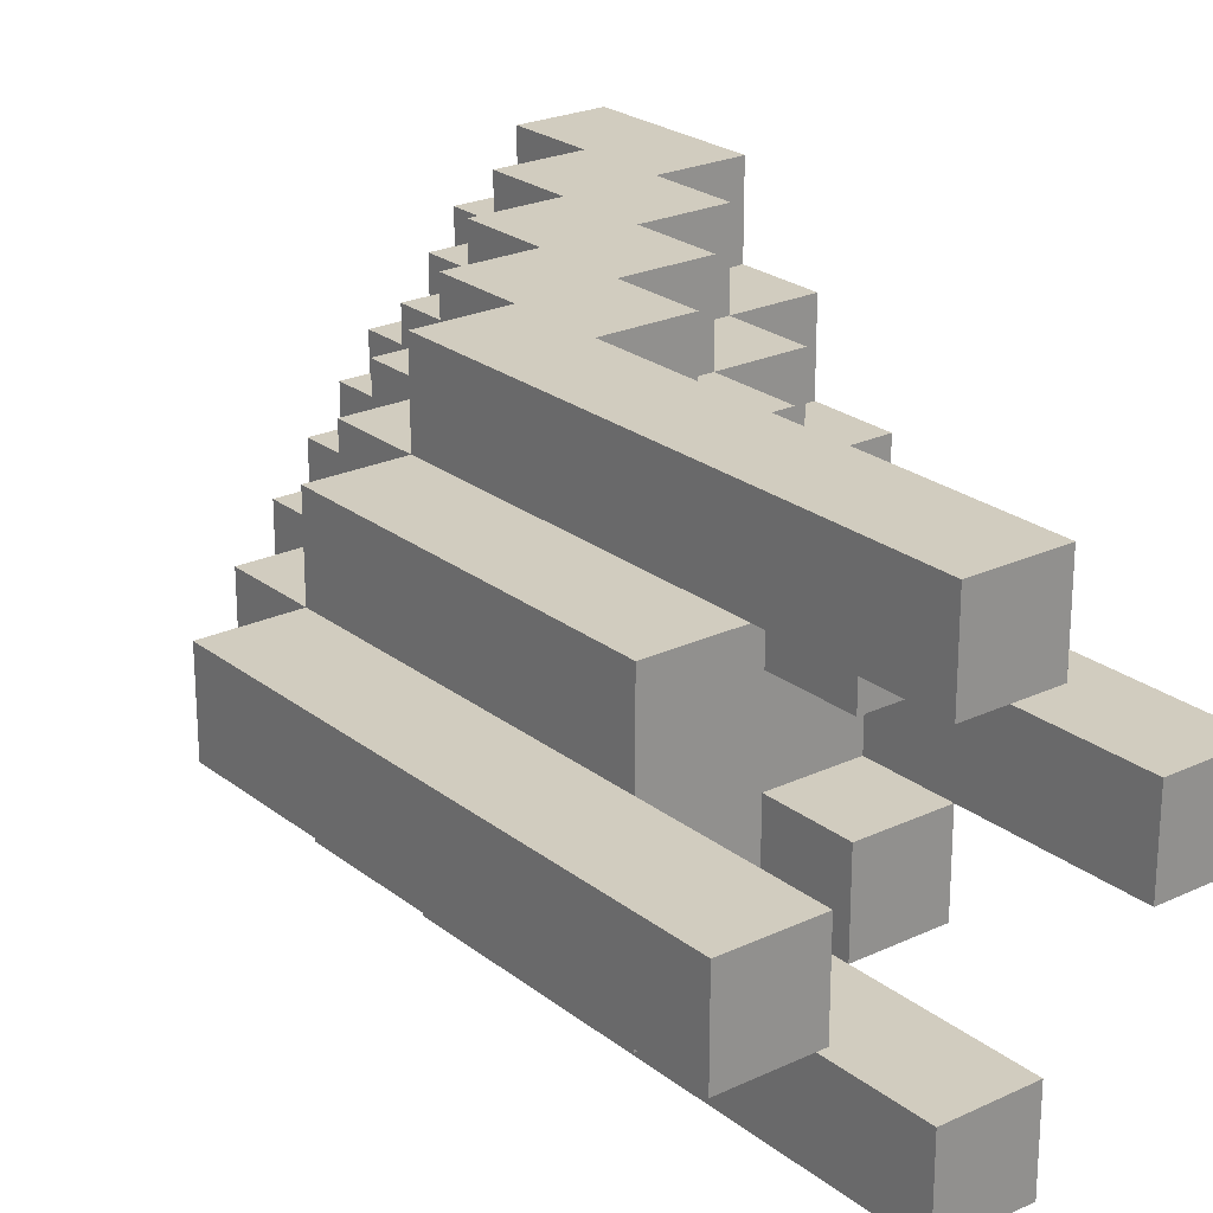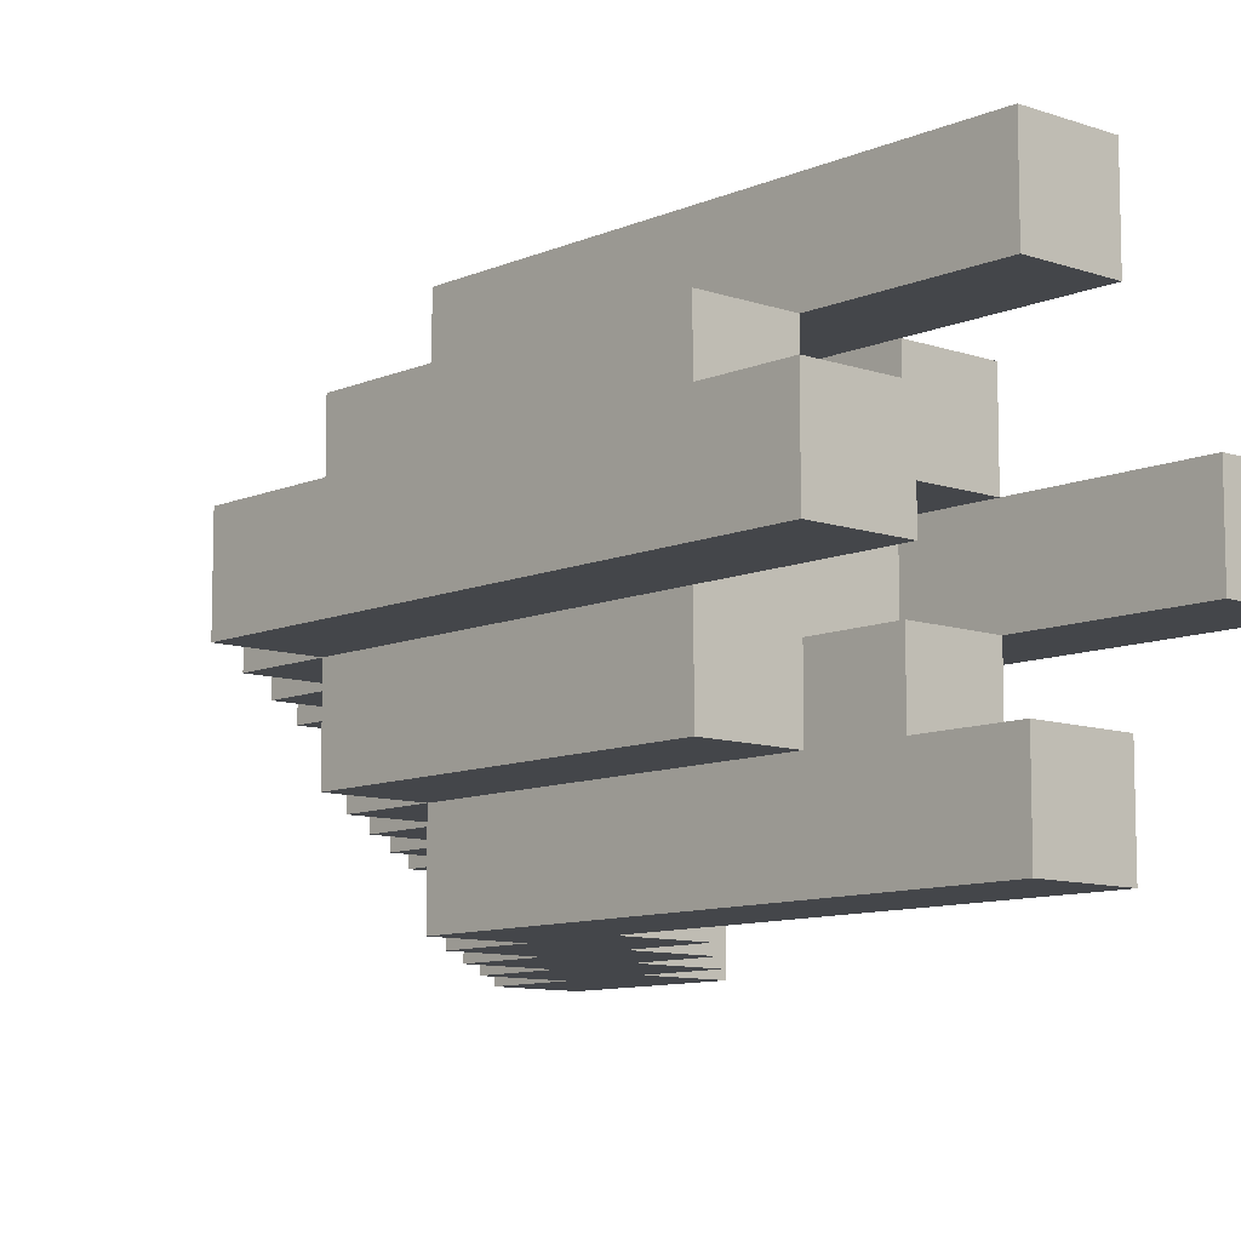
<metadata>
{"format":"obj","ext":"obj","renderer":"f3d","projection":"perspective","resolution":1024,"background":"white","views":[{"elev":23.8,"azim":141.9,"up":"+Z"},{"elev":-9.8,"azim":138.1,"up":"+Z"}]}
</metadata>
<code>
o
v -1 0 0.1
v -1 0 -0.2
v -1 0.1 0.2
v -1 0.1 0.1
v -1 0.1 -0.2
v -1 0.1 -0.3
v -1 0.3 0.2
v -1 0.3 0.1
v -1 0.3 -0.2
v -1 0.3 -0.3
v -1 0.4 0.1
v -1 0.4 0
v -1 0.4 -0.1
v -1 0.4 -0.2
v -1 0.5 0
v -1 0.5 -0.1
v -0.9 0.3 0.2
v -0.9 0.3 0.1
v -0.9 0.3 -0.2
v -0.9 0.3 -0.3
v -0.9 0.4 0.2
v -0.9 0.4 0.1
v -0.9 0.4 0
v -0.9 0.4 -0.1
v -0.9 0.4 -0.2
v -0.9 0.4 -0.3
v -0.9 0.5 0.1
v -0.9 0.5 0
v -0.9 0.5 -0.1
v -0.9 0.5 -0.2
v -0.9 0.6 0
v -0.9 0.6 -0.1
v -0.8 0.4 0.2
v -0.8 0.4 0.1
v -0.8 0.4 -0.2
v -0.8 0.4 -0.3
v -0.8 0.5 0.2
v -0.8 0.5 0.1
v -0.8 0.5 0
v -0.8 0.5 -0.1
v -0.8 0.5 -0.2
v -0.8 0.5 -0.3
v -0.8 0.6 0.1
v -0.8 0.6 0
v -0.8 0.6 -0.1
v -0.8 0.6 -0.2
v -0.8 0.7 0
v -0.8 0.7 -0.1
v -0.8 1.1 0
v -0.8 1.1 -0.1
v -0.7 0.5 0.2
v -0.7 0.5 0.1
v -0.7 0.5 -0.2
v -0.7 0.5 -0.3
v -0.7 0.6 0.2
v -0.7 0.6 0.1
v -0.7 0.6 0
v -0.7 0.6 -0.1
v -0.7 0.6 -0.2
v -0.7 0.6 -0.3
v -0.7 0.7 0.1
v -0.7 0.7 0
v -0.7 0.7 -0.1
v -0.7 0.7 -0.2
v -0.7 0.9 0.1
v -0.7 0.9 0
v -0.7 0.9 -0.1
v -0.7 0.9 -0.2
v -0.6 0.6 0.2
v -0.6 0.6 0.1
v -0.6 0.6 -0.2
v -0.6 0.6 -0.3
v -0.6 0.7 0.2
v -0.6 0.7 0.1
v -0.6 0.7 -0.2
v -0.6 0.7 -0.3
v -0.6 0.9 0.1
v -0.6 0.9 -0.2
v -0.6 1.1 0.2
v -0.6 1.1 0.1
v -0.6 1.1 -0.2
v -0.6 1.1 -0.3
v -0.5 0.8 0.1
v -0.5 0.8 0
v -0.5 0.8 -0.1
v -0.5 0.8 -0.2
v -0.5 0.9 0.1
v -0.5 0.9 0
v -0.5 0.9 -0.1
v -0.5 0.9 -0.2
v -0.4 0.8 0
v -0.4 0.8 -0.1
v -0.4 0.9 0
v -0.4 0.9 -0.1
v -0.4 1.1 0
v -0.4 1.1 -0.1
v -0.9 0 0.1
v -0.9 0 0
v -0.9 0 -0.1
v -0.9 0 -0.2
v -0.9 0.1 0.2
v -0.9 0.1 0.1
v -0.9 0.1 0
v -0.9 0.1 -0.1
v -0.9 0.1 -0.2
v -0.9 0.1 -0.3
v -0.9 0.2 0.2
v -0.9 0.2 0.1
v -0.9 0.2 -0.2
v -0.9 0.2 -0.3
v -0.8 0 0
v -0.8 0 -0.1
v -0.8 0.1 0.1
v -0.8 0.1 0
v -0.8 0.1 -0.1
v -0.8 0.1 -0.2
v -0.8 0.2 0.2
v -0.8 0.2 0.1
v -0.8 0.2 0
v -0.8 0.2 -0.1
v -0.8 0.2 -0.2
v -0.8 0.2 -0.3
v -0.8 0.3 0.2
v -0.8 0.3 0.1
v -0.8 0.3 -0.2
v -0.8 0.3 -0.3
v -0.7 0.1 0
v -0.7 0.1 -0.1
v -0.7 0.2 0.1
v -0.7 0.2 0
v -0.7 0.2 -0.1
v -0.7 0.2 -0.2
v -0.7 0.3 0.2
v -0.7 0.3 0.1
v -0.7 0.3 0
v -0.7 0.3 -0.1
v -0.7 0.3 -0.2
v -0.7 0.3 -0.3
v -0.7 0.4 0.2
v -0.7 0.4 0.1
v -0.7 0.4 -0.2
v -0.7 0.4 -0.3
v -0.7 0.8 0
v -0.7 0.8 -0.1
v -0.7 0.9 0
v -0.7 0.9 -0.1
v -0.7 1.1 0
v -0.7 1.1 -0.1
v -0.6 0.2 0
v -0.6 0.2 -0.1
v -0.6 0.3 0.1
v -0.6 0.3 0
v -0.6 0.3 -0.1
v -0.6 0.3 -0.2
v -0.6 0.4 0.2
v -0.6 0.4 0.1
v -0.6 0.4 0
v -0.6 0.4 -0.1
v -0.6 0.4 -0.2
v -0.6 0.4 -0.3
v -0.6 0.5 0.2
v -0.6 0.5 0.1
v -0.6 0.5 -0.2
v -0.6 0.5 -0.3
v -0.6 0.8 0.1
v -0.6 0.8 0
v -0.6 0.8 -0.1
v -0.6 0.8 -0.2
v -0.6 0.9 0.1
v -0.6 0.9 0
v -0.6 0.9 -0.1
v -0.6 0.9 -0.2
v -0.5 0.3 0
v -0.5 0.3 -0.1
v -0.5 0.4 0.1
v -0.5 0.4 0
v -0.5 0.4 -0.1
v -0.5 0.4 -0.2
v -0.5 0.5 0.2
v -0.5 0.5 0.1
v -0.5 0.5 0
v -0.5 0.5 -0.1
v -0.5 0.5 -0.2
v -0.5 0.5 -0.3
v -0.5 0.7 0.2
v -0.5 0.7 0.1
v -0.5 0.7 -0.2
v -0.5 0.7 -0.3
v -0.5 0.9 0.1
v -0.5 0.9 -0.2
v -0.5 1.1 0.2
v -0.5 1.1 0.1
v -0.5 1.1 -0.2
v -0.5 1.1 -0.3
v -0.4 0.4 0
v -0.4 0.4 -0.1
v -0.4 0.5 0.1
v -0.4 0.5 0
v -0.4 0.5 -0.1
v -0.4 0.5 -0.2
v -0.4 0.7 0.1
v -0.4 0.7 0
v -0.4 0.7 -0.1
v -0.4 0.7 -0.2
v -0.4 0.9 0.1
v -0.4 0.9 0
v -0.4 0.9 -0.1
v -0.4 0.9 -0.2
v -0.3 0.5 0
v -0.3 0.5 -0.1
v -0.3 0.7 0
v -0.3 0.7 -0.1
v -0.3 1.1 0
v -0.3 1.1 -0.1
v -1 0.1 0.2
v -1 0.3 0.2
v -0.9 0.1 0.2
v -0.9 0.2 0.2
v -0.9 0.3 0.2
v -0.9 0.4 0.2
v -0.8 0.2 0.2
v -0.8 0.3 0.2
v -0.8 0.4 0.2
v -0.8 0.5 0.2
v -0.7 0.3 0.2
v -0.7 0.4 0.2
v -0.7 0.5 0.2
v -0.7 0.6 0.2
v -0.6 0.4 0.2
v -0.6 0.5 0.2
v -0.6 0.6 0.2
v -0.6 0.7 0.2
v -0.6 1.1 0.2
v -0.5 0.5 0.2
v -0.5 0.7 0.2
v -0.5 1.1 0.2
v -1 0 0.1
v -1 0.1 0.1
v -1 0.3 0.1
v -1 0.4 0.1
v -0.9 0 0.1
v -0.9 0.1 0.1
v -0.9 0.2 0.1
v -0.9 0.3 0.1
v -0.9 0.4 0.1
v -0.9 0.5 0.1
v -0.8 0.1 0.1
v -0.8 0.2 0.1
v -0.8 0.3 0.1
v -0.8 0.4 0.1
v -0.8 0.5 0.1
v -0.8 0.6 0.1
v -0.7 0.2 0.1
v -0.7 0.3 0.1
v -0.7 0.4 0.1
v -0.7 0.5 0.1
v -0.7 0.6 0.1
v -0.7 0.7 0.1
v -0.7 0.9 0.1
v -0.6 0.3 0.1
v -0.6 0.4 0.1
v -0.6 0.5 0.1
v -0.6 0.6 0.1
v -0.6 0.7 0.1
v -0.6 0.9 0.1
v -0.5 0.4 0.1
v -0.5 0.5 0.1
v -0.5 0.7 0.1
v -0.5 0.9 0.1
v -0.4 0.5 0.1
v -0.4 0.7 0.1
v -0.4 0.9 0.1
v -1 0.4 0
v -1 0.5 0
v -0.9 0 0
v -0.9 0.1 0
v -0.9 0.4 0
v -0.9 0.5 0
v -0.9 0.6 0
v -0.8 0 0
v -0.8 0.1 0
v -0.8 0.2 0
v -0.8 0.5 0
v -0.8 0.6 0
v -0.8 0.7 0
v -0.8 1.1 0
v -0.7 0.1 0
v -0.7 0.2 0
v -0.7 0.3 0
v -0.7 0.6 0
v -0.7 0.7 0
v -0.7 0.9 0
v -0.7 1.1 0
v -0.6 0.2 0
v -0.6 0.3 0
v -0.6 0.4 0
v -0.5 0.3 0
v -0.5 0.4 0
v -0.5 0.5 0
v -0.4 0.4 0
v -0.4 0.5 0
v -0.4 0.7 0
v -0.4 0.9 0
v -0.4 1.1 0
v -0.3 0.5 0
v -0.3 0.7 0
v -0.3 1.1 0
v -0.7 0.8 -0.1
v -0.7 0.9 -0.1
v -0.6 0.8 -0.1
v -0.6 0.9 -0.1
v -0.5 0.8 -0.1
v -0.5 0.9 -0.1
v -0.4 0.8 -0.1
v -0.4 0.9 -0.1
v -0.6 0.8 -0.2
v -0.6 0.9 -0.2
v -0.6 1.1 -0.2
v -0.5 0.8 -0.2
v -0.5 0.9 -0.2
v -0.5 1.1 -0.2
v -0.6 0.8 0.1
v -0.6 0.9 0.1
v -0.6 1.1 0.1
v -0.5 0.8 0.1
v -0.5 0.9 0.1
v -0.5 1.1 0.1
v -0.7 0.8 0
v -0.7 0.9 0
v -0.6 0.8 0
v -0.6 0.9 0
v -0.5 0.8 0
v -0.5 0.9 0
v -0.4 0.8 0
v -0.4 0.9 0
v -1 0.4 -0.1
v -1 0.5 -0.1
v -0.9 0 -0.1
v -0.9 0.1 -0.1
v -0.9 0.4 -0.1
v -0.9 0.5 -0.1
v -0.9 0.6 -0.1
v -0.8 0 -0.1
v -0.8 0.1 -0.1
v -0.8 0.2 -0.1
v -0.8 0.5 -0.1
v -0.8 0.6 -0.1
v -0.8 0.7 -0.1
v -0.8 1.1 -0.1
v -0.7 0.1 -0.1
v -0.7 0.2 -0.1
v -0.7 0.3 -0.1
v -0.7 0.6 -0.1
v -0.7 0.7 -0.1
v -0.7 0.9 -0.1
v -0.7 1.1 -0.1
v -0.6 0.2 -0.1
v -0.6 0.3 -0.1
v -0.6 0.4 -0.1
v -0.5 0.3 -0.1
v -0.5 0.4 -0.1
v -0.5 0.5 -0.1
v -0.4 0.4 -0.1
v -0.4 0.5 -0.1
v -0.4 0.7 -0.1
v -0.4 0.9 -0.1
v -0.4 1.1 -0.1
v -0.3 0.5 -0.1
v -0.3 0.7 -0.1
v -0.3 1.1 -0.1
v -1 0 -0.2
v -1 0.1 -0.2
v -1 0.3 -0.2
v -1 0.4 -0.2
v -0.9 0 -0.2
v -0.9 0.1 -0.2
v -0.9 0.2 -0.2
v -0.9 0.3 -0.2
v -0.9 0.4 -0.2
v -0.9 0.5 -0.2
v -0.8 0.1 -0.2
v -0.8 0.2 -0.2
v -0.8 0.3 -0.2
v -0.8 0.4 -0.2
v -0.8 0.5 -0.2
v -0.8 0.6 -0.2
v -0.7 0.2 -0.2
v -0.7 0.3 -0.2
v -0.7 0.4 -0.2
v -0.7 0.5 -0.2
v -0.7 0.6 -0.2
v -0.7 0.7 -0.2
v -0.7 0.9 -0.2
v -0.6 0.3 -0.2
v -0.6 0.4 -0.2
v -0.6 0.5 -0.2
v -0.6 0.6 -0.2
v -0.6 0.7 -0.2
v -0.6 0.9 -0.2
v -0.5 0.4 -0.2
v -0.5 0.5 -0.2
v -0.5 0.7 -0.2
v -0.5 0.9 -0.2
v -0.4 0.5 -0.2
v -0.4 0.7 -0.2
v -0.4 0.9 -0.2
v -1 0.1 -0.3
v -1 0.3 -0.3
v -0.9 0.1 -0.3
v -0.9 0.2 -0.3
v -0.9 0.3 -0.3
v -0.9 0.4 -0.3
v -0.8 0.2 -0.3
v -0.8 0.3 -0.3
v -0.8 0.4 -0.3
v -0.8 0.5 -0.3
v -0.7 0.3 -0.3
v -0.7 0.4 -0.3
v -0.7 0.5 -0.3
v -0.7 0.6 -0.3
v -0.6 0.4 -0.3
v -0.6 0.5 -0.3
v -0.6 0.6 -0.3
v -0.6 0.7 -0.3
v -0.6 1.1 -0.3
v -0.5 0.5 -0.3
v -0.5 0.7 -0.3
v -0.5 1.1 -0.3
v -1 0 0.1
v -0.9 0 0.1
v -0.9 0 0
v -0.8 0 0
v -0.9 0 -0.1
v -0.8 0 -0.1
v -1 0 -0.2
v -0.9 0 -0.2
v -1 0.1 0.2
v -0.9 0.1 0.2
v -1 0.1 0.1
v -0.9 0.1 0.1
v -0.8 0.1 0.1
v -0.9 0.1 0
v -0.8 0.1 0
v -0.7 0.1 0
v -0.9 0.1 -0.1
v -0.8 0.1 -0.1
v -0.7 0.1 -0.1
v -1 0.1 -0.2
v -0.9 0.1 -0.2
v -0.8 0.1 -0.2
v -1 0.1 -0.3
v -0.9 0.1 -0.3
v -0.9 0.2 0.2
v -0.8 0.2 0.2
v -0.9 0.2 0.1
v -0.8 0.2 0.1
v -0.7 0.2 0.1
v -0.8 0.2 0
v -0.7 0.2 0
v -0.6 0.2 0
v -0.8 0.2 -0.1
v -0.7 0.2 -0.1
v -0.6 0.2 -0.1
v -0.9 0.2 -0.2
v -0.8 0.2 -0.2
v -0.7 0.2 -0.2
v -0.9 0.2 -0.3
v -0.8 0.2 -0.3
v -0.8 0.3 0.2
v -0.7 0.3 0.2
v -0.8 0.3 0.1
v -0.7 0.3 0.1
v -0.6 0.3 0.1
v -0.7 0.3 0
v -0.6 0.3 0
v -0.5 0.3 0
v -0.7 0.3 -0.1
v -0.6 0.3 -0.1
v -0.5 0.3 -0.1
v -0.8 0.3 -0.2
v -0.7 0.3 -0.2
v -0.6 0.3 -0.2
v -0.8 0.3 -0.3
v -0.7 0.3 -0.3
v -0.7 0.4 0.2
v -0.6 0.4 0.2
v -0.7 0.4 0.1
v -0.6 0.4 0.1
v -0.5 0.4 0.1
v -0.6 0.4 0
v -0.5 0.4 0
v -0.4 0.4 0
v -0.6 0.4 -0.1
v -0.5 0.4 -0.1
v -0.4 0.4 -0.1
v -0.7 0.4 -0.2
v -0.6 0.4 -0.2
v -0.5 0.4 -0.2
v -0.7 0.4 -0.3
v -0.6 0.4 -0.3
v -0.6 0.5 0.2
v -0.5 0.5 0.2
v -0.6 0.5 0.1
v -0.5 0.5 0.1
v -0.4 0.5 0.1
v -0.5 0.5 0
v -0.4 0.5 0
v -0.3 0.5 0
v -0.5 0.5 -0.1
v -0.4 0.5 -0.1
v -0.3 0.5 -0.1
v -0.6 0.5 -0.2
v -0.5 0.5 -0.2
v -0.4 0.5 -0.2
v -0.6 0.5 -0.3
v -0.5 0.5 -0.3
v -1 0.3 0.2
v -0.9 0.3 0.2
v -1 0.3 0.1
v -0.9 0.3 0.1
v -1 0.3 -0.2
v -0.9 0.3 -0.2
v -1 0.3 -0.3
v -0.9 0.3 -0.3
v -0.9 0.4 0.2
v -0.8 0.4 0.2
v -1 0.4 0.1
v -0.9 0.4 0.1
v -0.8 0.4 0.1
v -1 0.4 0
v -0.9 0.4 0
v -1 0.4 -0.1
v -0.9 0.4 -0.1
v -1 0.4 -0.2
v -0.9 0.4 -0.2
v -0.8 0.4 -0.2
v -0.9 0.4 -0.3
v -0.8 0.4 -0.3
v -0.8 0.5 0.2
v -0.7 0.5 0.2
v -0.9 0.5 0.1
v -0.8 0.5 0.1
v -0.7 0.5 0.1
v -1 0.5 0
v -0.9 0.5 0
v -0.8 0.5 0
v -1 0.5 -0.1
v -0.9 0.5 -0.1
v -0.8 0.5 -0.1
v -0.9 0.5 -0.2
v -0.8 0.5 -0.2
v -0.7 0.5 -0.2
v -0.8 0.5 -0.3
v -0.7 0.5 -0.3
v -0.7 0.6 0.2
v -0.6 0.6 0.2
v -0.8 0.6 0.1
v -0.7 0.6 0.1
v -0.6 0.6 0.1
v -0.9 0.6 0
v -0.8 0.6 0
v -0.7 0.6 0
v -0.9 0.6 -0.1
v -0.8 0.6 -0.1
v -0.7 0.6 -0.1
v -0.8 0.6 -0.2
v -0.7 0.6 -0.2
v -0.6 0.6 -0.2
v -0.7 0.6 -0.3
v -0.6 0.6 -0.3
v -0.6 0.8 0.1
v -0.5 0.8 0.1
v -0.7 0.8 0
v -0.6 0.8 0
v -0.5 0.8 0
v -0.4 0.8 0
v -0.7 0.8 -0.1
v -0.6 0.8 -0.1
v -0.5 0.8 -0.1
v -0.4 0.8 -0.1
v -0.6 0.8 -0.2
v -0.5 0.8 -0.2
v -0.7 0.9 0.1
v -0.6 0.9 0.1
v -0.5 0.9 0.1
v -0.4 0.9 0.1
v -0.7 0.9 0
v -0.6 0.9 0
v -0.5 0.9 0
v -0.4 0.9 0
v -0.7 0.9 -0.1
v -0.6 0.9 -0.1
v -0.5 0.9 -0.1
v -0.4 0.9 -0.1
v -0.7 0.9 -0.2
v -0.6 0.9 -0.2
v -0.5 0.9 -0.2
v -0.4 0.9 -0.2
v -0.6 1.1 0.2
v -0.5 1.1 0.2
v -0.6 1.1 0.1
v -0.5 1.1 0.1
v -0.8 1.1 0
v -0.7 1.1 0
v -0.4 1.1 0
v -0.3 1.1 0
v -0.8 1.1 -0.1
v -0.7 1.1 -0.1
v -0.4 1.1 -0.1
v -0.3 1.1 -0.1
v -0.6 1.1 -0.2
v -0.5 1.1 -0.2
v -0.6 1.1 -0.3
v -0.5 1.1 -0.3
f 4 2 1
f 5 2 4
f 7 4 3
f 7 6 5
f 7 5 4
f 8 6 7
f 9 6 8
f 10 6 9
f 11 9 8
f 12 9 11
f 13 9 12
f 14 9 13
f 15 13 12
f 16 13 15
f 21 18 17
f 22 18 21
f 25 20 19
f 26 20 25
f 27 23 22
f 28 23 27
f 29 25 24
f 30 25 29
f 31 29 28
f 32 29 31
f 37 34 33
f 38 34 37
f 41 36 35
f 42 36 41
f 43 39 38
f 44 39 43
f 45 41 40
f 46 41 45
f 47 45 44
f 48 45 47
f 49 48 47
f 50 48 49
f 55 52 51
f 56 52 55
f 59 54 53
f 60 54 59
f 61 57 56
f 62 57 61
f 63 59 58
f 64 59 63
f 65 62 61
f 66 62 65
f 67 64 63
f 68 64 67
f 73 70 69
f 74 70 73
f 75 72 71
f 76 72 75
f 77 74 73
f 78 76 75
f 79 77 73
f 80 77 79
f 81 76 78
f 82 76 81
f 87 84 83
f 88 84 87
f 89 86 85
f 90 86 89
f 93 92 91
f 94 92 93
f 95 94 93
f 96 94 95
f 97 98 102
f 102 98 103
f 99 100 104
f 104 100 105
f 101 102 107
f 107 102 108
f 105 106 109
f 109 106 110
f 111 112 114
f 114 112 115
f 113 114 118
f 118 114 119
f 115 116 120
f 120 116 121
f 117 118 123
f 123 118 124
f 121 122 125
f 125 122 126
f 127 128 130
f 130 128 131
f 129 130 134
f 134 130 135
f 131 132 136
f 136 132 137
f 133 134 139
f 139 134 140
f 137 138 141
f 141 138 142
f 143 144 145
f 145 144 146
f 145 146 147
f 147 146 148
f 149 150 152
f 152 150 153
f 151 152 156
f 156 152 157
f 153 154 158
f 158 154 159
f 155 156 161
f 161 156 162
f 159 160 163
f 163 160 164
f 165 166 169
f 169 166 170
f 167 168 171
f 171 168 172
f 173 174 176
f 176 174 177
f 175 176 180
f 180 176 181
f 177 178 182
f 182 178 183
f 179 180 185
f 185 180 186
f 183 184 187
f 187 184 188
f 185 186 189
f 187 188 190
f 185 189 191
f 191 189 192
f 190 188 193
f 193 188 194
f 195 196 198
f 198 196 199
f 197 198 201
f 201 198 202
f 199 200 203
f 203 200 204
f 201 202 205
f 205 202 206
f 203 204 207
f 207 204 208
f 209 210 211
f 211 210 212
f 211 212 213
f 213 212 214
f 217 216 215
f 218 216 217
f 219 216 218
f 221 220 219
f 221 219 218
f 222 220 221
f 223 220 222
f 225 224 223
f 225 223 222
f 226 224 225
f 227 224 226
f 229 228 227
f 229 227 226
f 230 228 229
f 231 228 230
f 234 231 230
f 234 232 231
f 235 233 232
f 235 232 234
f 236 233 235
f 241 238 237
f 242 238 241
f 244 240 239
f 245 240 244
f 247 243 242
f 248 243 247
f 250 246 245
f 251 246 250
f 253 249 248
f 254 249 253
f 256 252 251
f 257 252 256
f 260 255 254
f 261 255 260
f 263 258 257
f 264 259 258
f 264 258 263
f 265 259 264
f 266 262 261
f 267 262 266
f 270 268 267
f 271 269 268
f 271 268 270
f 272 269 271
f 277 274 273
f 278 274 277
f 280 276 275
f 281 276 280
f 283 279 278
f 284 279 283
f 287 282 281
f 288 282 287
f 290 285 284
f 291 286 285
f 291 285 290
f 292 286 291
f 293 286 292
f 294 289 288
f 295 289 294
f 297 296 295
f 298 296 297
f 300 299 298
f 301 299 300
f 305 302 301
f 306 304 303
f 306 302 305
f 306 303 302
f 307 304 306
f 310 309 308
f 311 309 310
f 314 313 312
f 315 313 314
f 319 317 316
f 319 318 317
f 320 318 319
f 321 318 320
f 322 323 325
f 323 324 325
f 325 324 326
f 326 324 327
f 328 329 330
f 330 329 331
f 332 333 334
f 334 333 335
f 336 337 340
f 340 337 341
f 338 339 343
f 343 339 344
f 341 342 346
f 346 342 347
f 344 345 350
f 350 345 351
f 347 348 353
f 348 349 354
f 353 348 354
f 354 349 355
f 355 349 356
f 351 352 357
f 357 352 358
f 358 359 360
f 360 359 361
f 361 362 363
f 363 362 364
f 364 365 368
f 366 367 369
f 368 365 369
f 365 366 369
f 369 367 370
f 371 372 375
f 375 372 376
f 373 374 378
f 378 374 379
f 376 377 381
f 381 377 382
f 379 380 384
f 384 380 385
f 382 383 387
f 387 383 388
f 385 386 390
f 390 386 391
f 388 389 394
f 394 389 395
f 391 392 397
f 392 393 398
f 397 392 398
f 398 393 399
f 395 396 400
f 400 396 401
f 401 402 404
f 402 403 405
f 404 402 405
f 405 403 406
f 407 408 409
f 409 408 410
f 410 408 411
f 411 412 413
f 410 411 413
f 413 412 414
f 414 412 415
f 415 416 417
f 414 415 417
f 417 416 418
f 418 416 419
f 419 420 421
f 418 419 421
f 421 420 422
f 422 420 423
f 422 423 426
f 423 424 426
f 424 425 427
f 426 424 427
f 427 425 428
f 431 430 429
f 433 431 429
f 433 432 431
f 434 432 433
f 435 433 429
f 436 433 435
f 439 438 437
f 440 438 439
f 442 441 440
f 443 441 442
f 446 444 443
f 447 444 446
f 449 446 445
f 450 446 449
f 451 449 448
f 452 449 451
f 455 454 453
f 456 454 455
f 458 457 456
f 459 457 458
f 462 460 459
f 463 460 462
f 465 462 461
f 466 462 465
f 467 465 464
f 468 465 467
f 471 470 469
f 472 470 471
f 474 473 472
f 475 473 474
f 478 476 475
f 479 476 478
f 481 478 477
f 482 478 481
f 483 481 480
f 484 481 483
f 487 486 485
f 488 486 487
f 490 489 488
f 491 489 490
f 494 492 491
f 495 492 494
f 497 494 493
f 498 494 497
f 499 497 496
f 500 497 499
f 503 502 501
f 504 502 503
f 506 505 504
f 507 505 506
f 510 508 507
f 511 508 510
f 513 510 509
f 514 510 513
f 515 513 512
f 516 513 515
f 517 518 519
f 519 518 520
f 521 522 523
f 523 522 524
f 525 526 528
f 528 526 529
f 527 528 530
f 530 528 531
f 532 533 534
f 534 533 535
f 535 536 537
f 537 536 538
f 539 540 542
f 542 540 543
f 541 542 545
f 545 542 546
f 544 545 547
f 547 545 548
f 548 549 550
f 550 549 551
f 551 552 553
f 553 552 554
f 555 556 558
f 558 556 559
f 557 558 561
f 561 558 562
f 560 561 563
f 563 561 564
f 564 565 566
f 566 565 567
f 567 568 569
f 569 568 570
f 571 572 574
f 574 572 575
f 573 574 577
f 575 576 577
f 574 575 577
f 577 576 578
f 578 576 579
f 579 576 580
f 578 579 581
f 581 579 582
f 583 584 587
f 587 584 588
f 585 586 589
f 589 586 590
f 591 592 595
f 595 592 596
f 593 594 597
f 597 594 598
f 599 600 601
f 601 600 602
f 603 604 607
f 607 604 608
f 605 606 609
f 609 606 610
f 611 612 613
f 613 612 614

</code>
